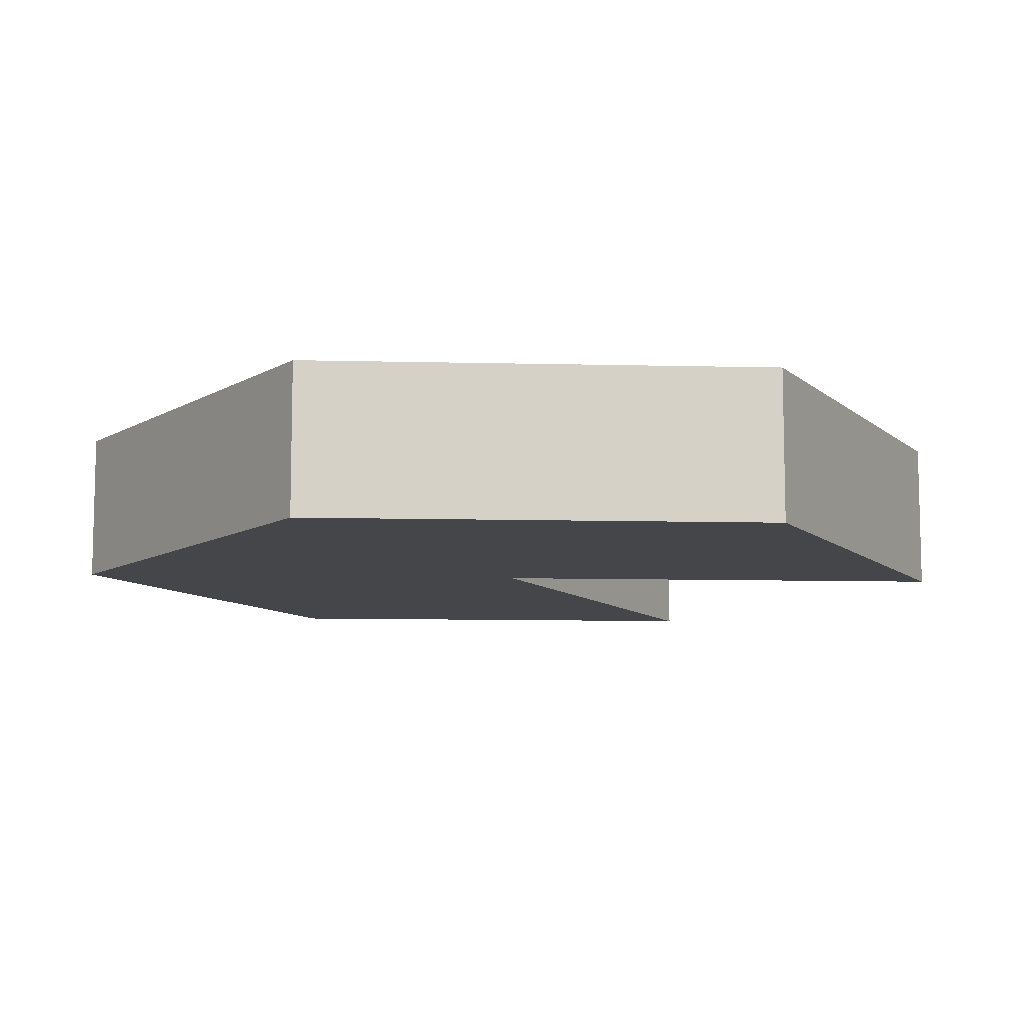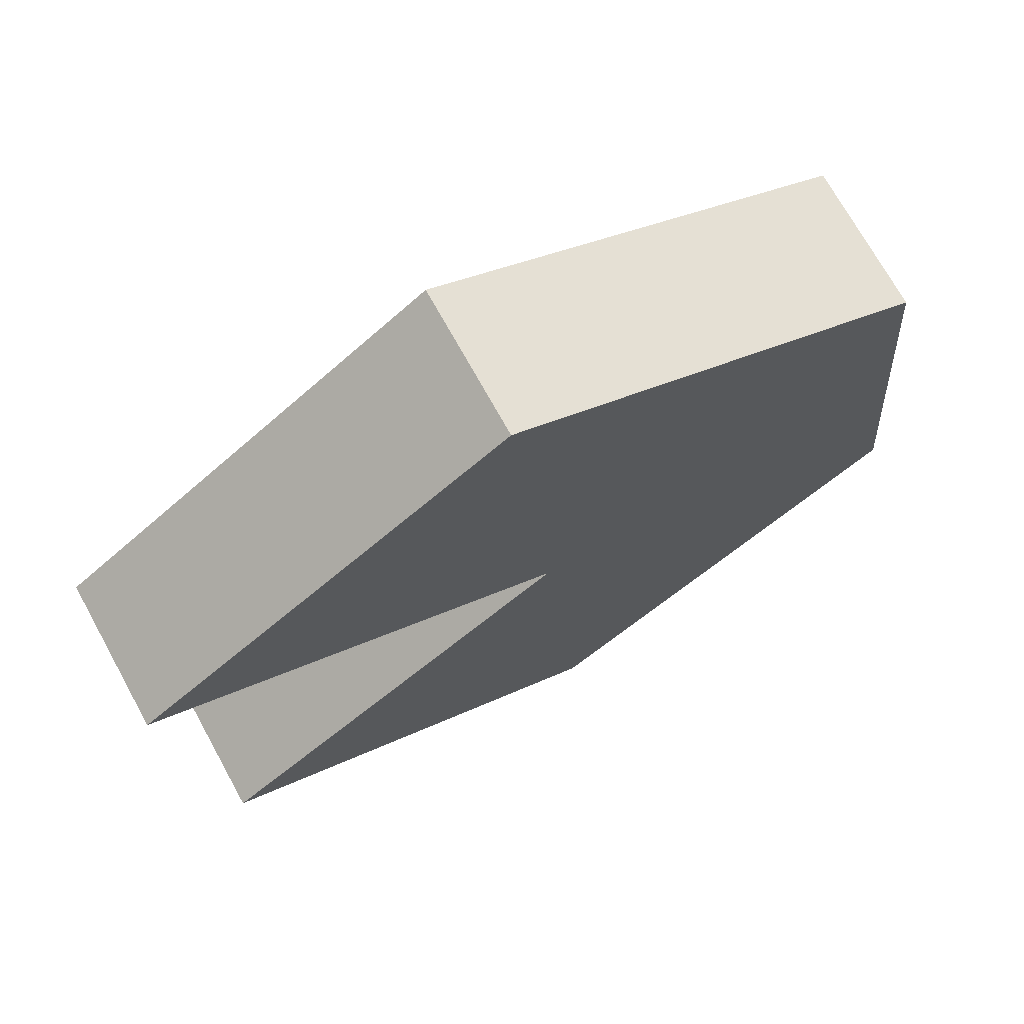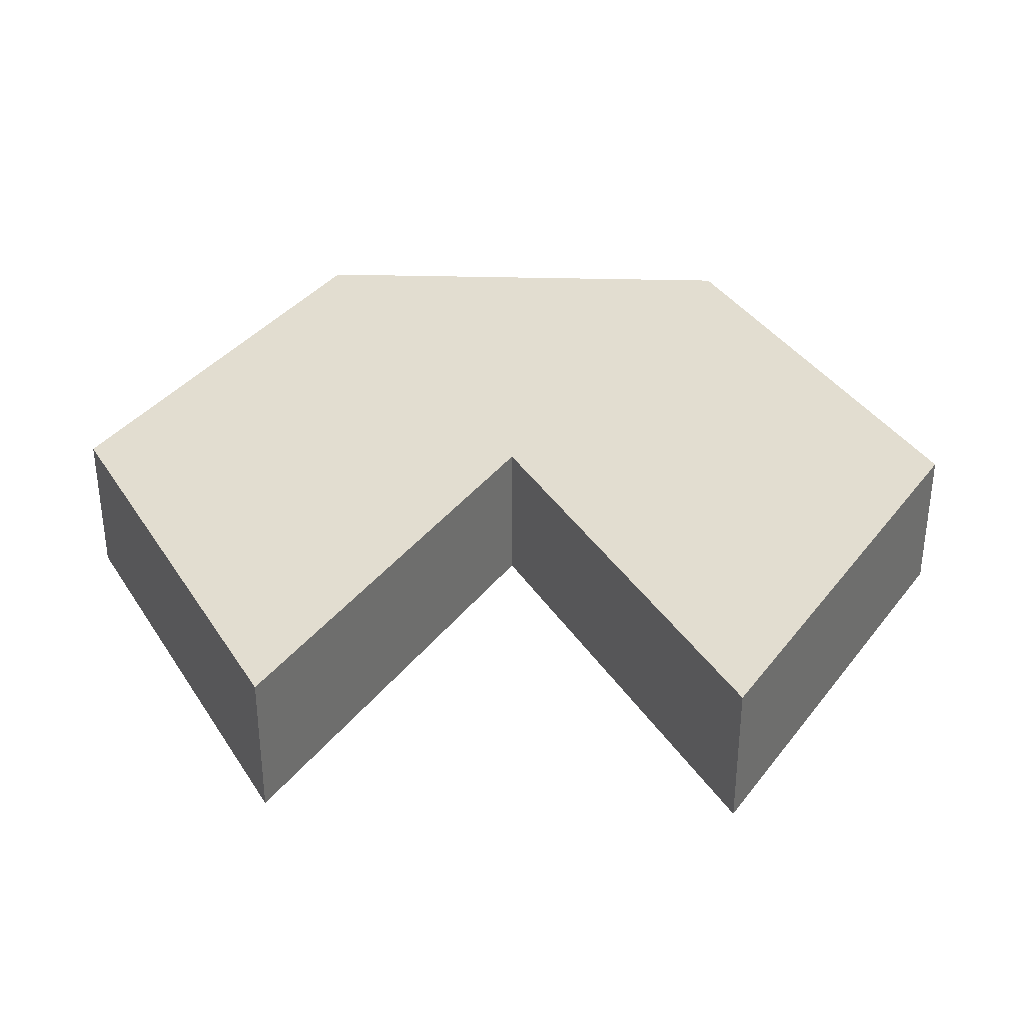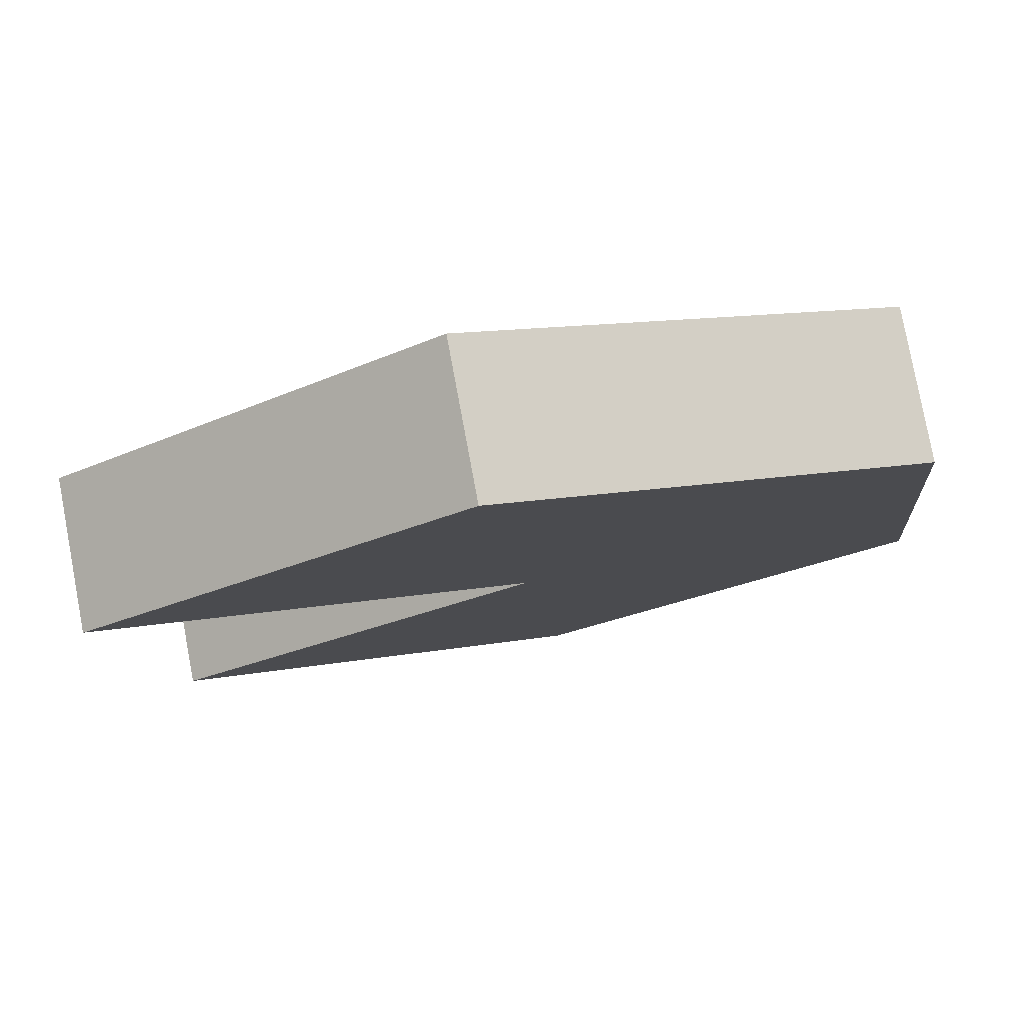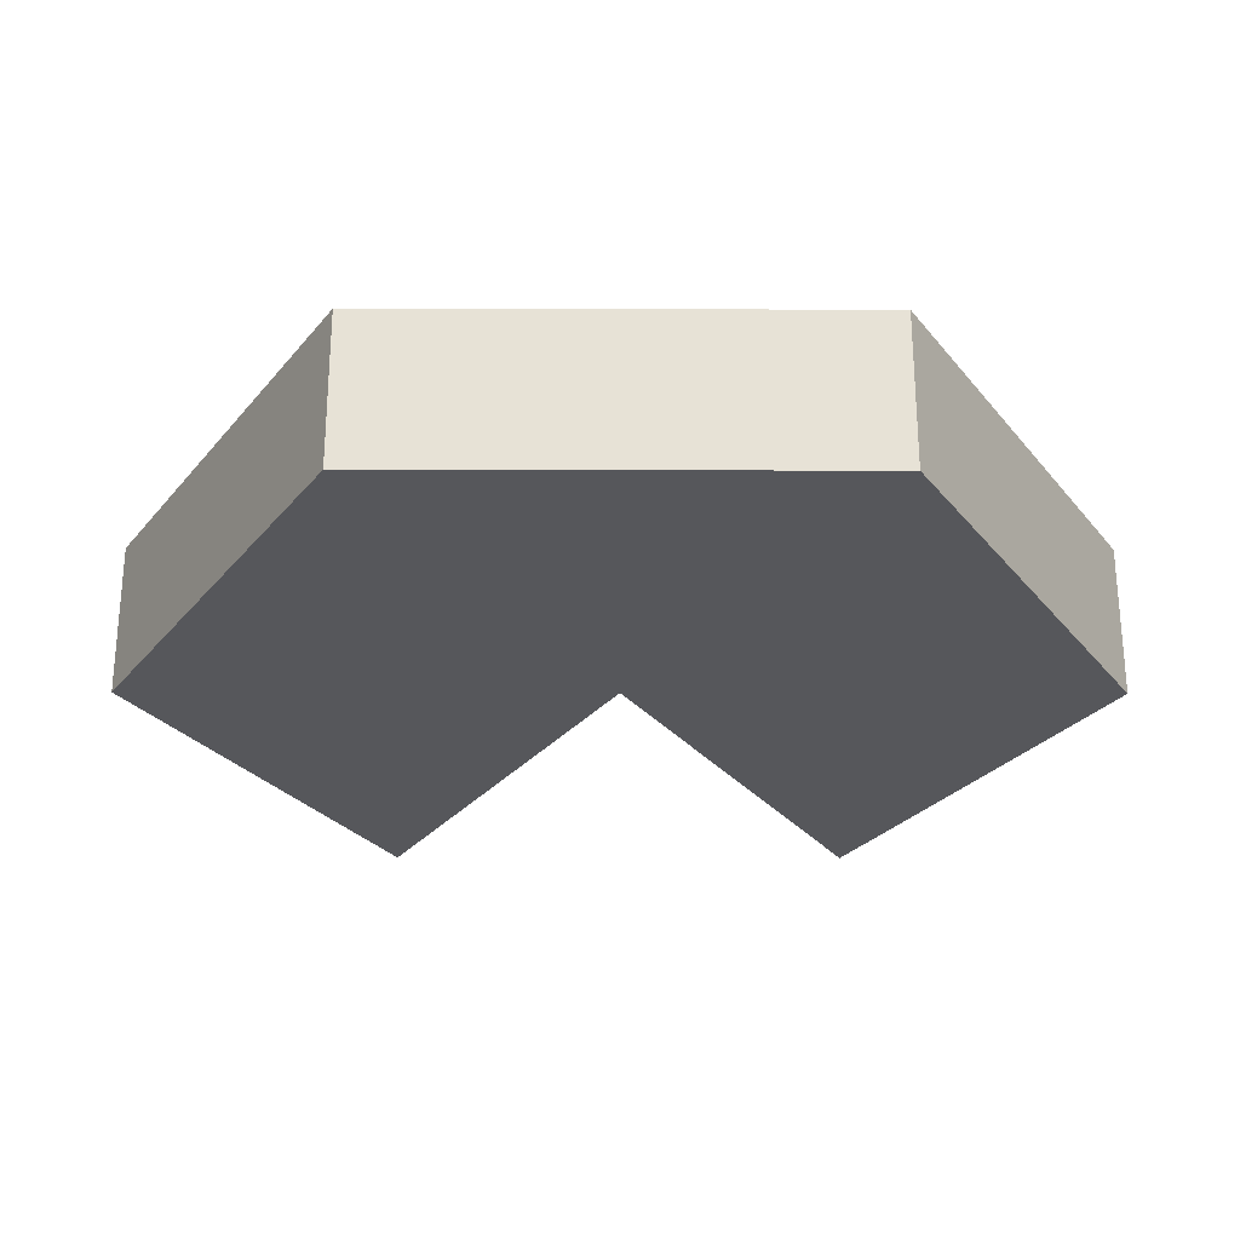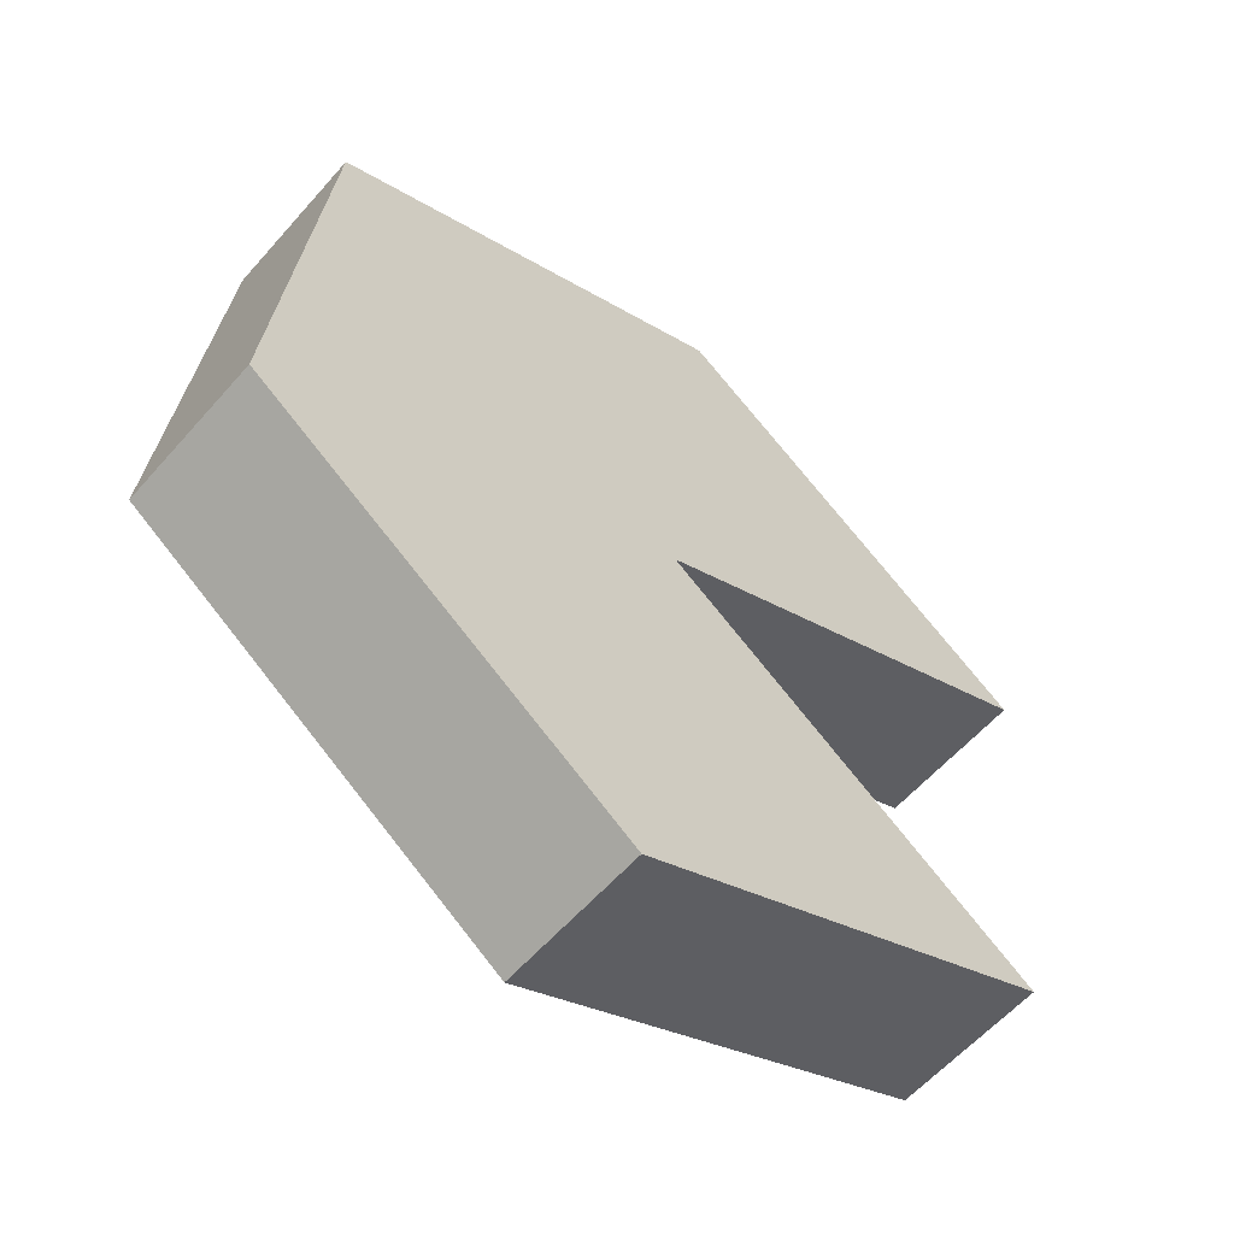
<metadata>
{"format":"obj","ext":"obj","renderer":"f3d","projection":"perspective","resolution":1024,"background":"white","views":[{"elev":-9.5,"azim":141.1,"up":"+Y"},{"elev":71.7,"azim":-28.9,"up":"+Z"},{"elev":35.4,"azim":-93.3,"up":"+Y"},{"elev":79.4,"azim":-10.6,"up":"+Z"},{"elev":-27.1,"azim":84.6,"up":"+Y"},{"elev":-59.1,"azim":139.1,"up":"+Z"}]}
</metadata>
<code>
o Mesh1_Water_lily_Model
v 0.2533 0.1 0
v 0.2814 0.1 -0.3087
v 0 0.1 -0.1787
v 0.5347 0.1 -0.13
v 0.2533 0 0
v 0.5347 0 -0.13
v 0.2814 0 -0.3087
v 0 0 -0.1787
v 0.02809 0 -0.4874
v 0.02809 0.1 -0.4874
v 0.3095 0.1 -0.6174
v 0.3095 0 -0.6174
v 0.5628 0 -0.4388
v 0.5628 0.1 -0.4388
f 1 2 3
f 2 1 4
f 5 4 1
f 4 5 6
f 5 7 6
f 7 5 8
f 1 8 5
f 8 1 3
f 3 7 8
f 7 3 2
f 2 9 7
f 9 2 10
f 11 10 2
f 12 10 11
f 10 12 9
f 12 7 9
f 6 7 12
f 6 12 13
f 11 13 12
f 13 11 14
f 11 4 14
f 2 4 11
f 4 13 14
f 13 4 6

</code>
